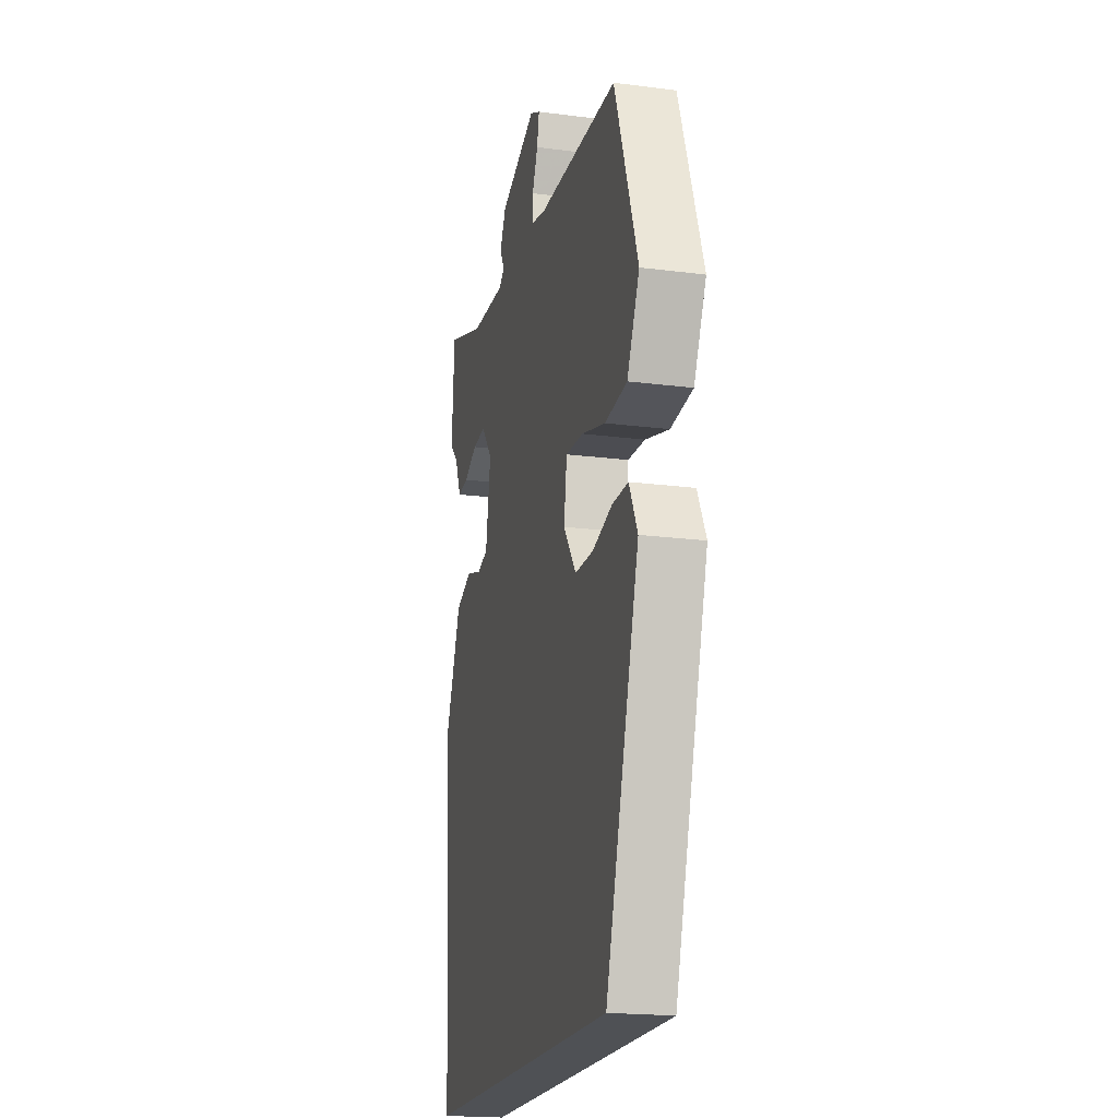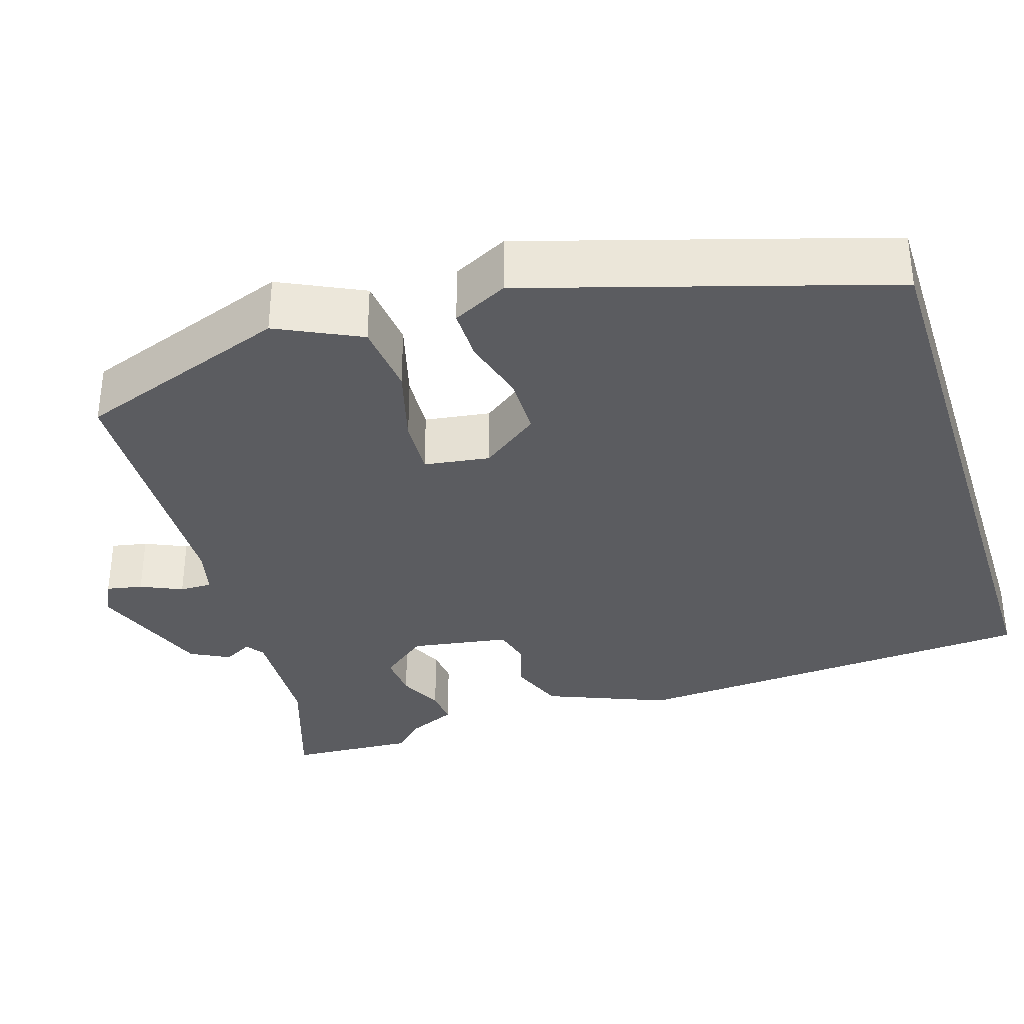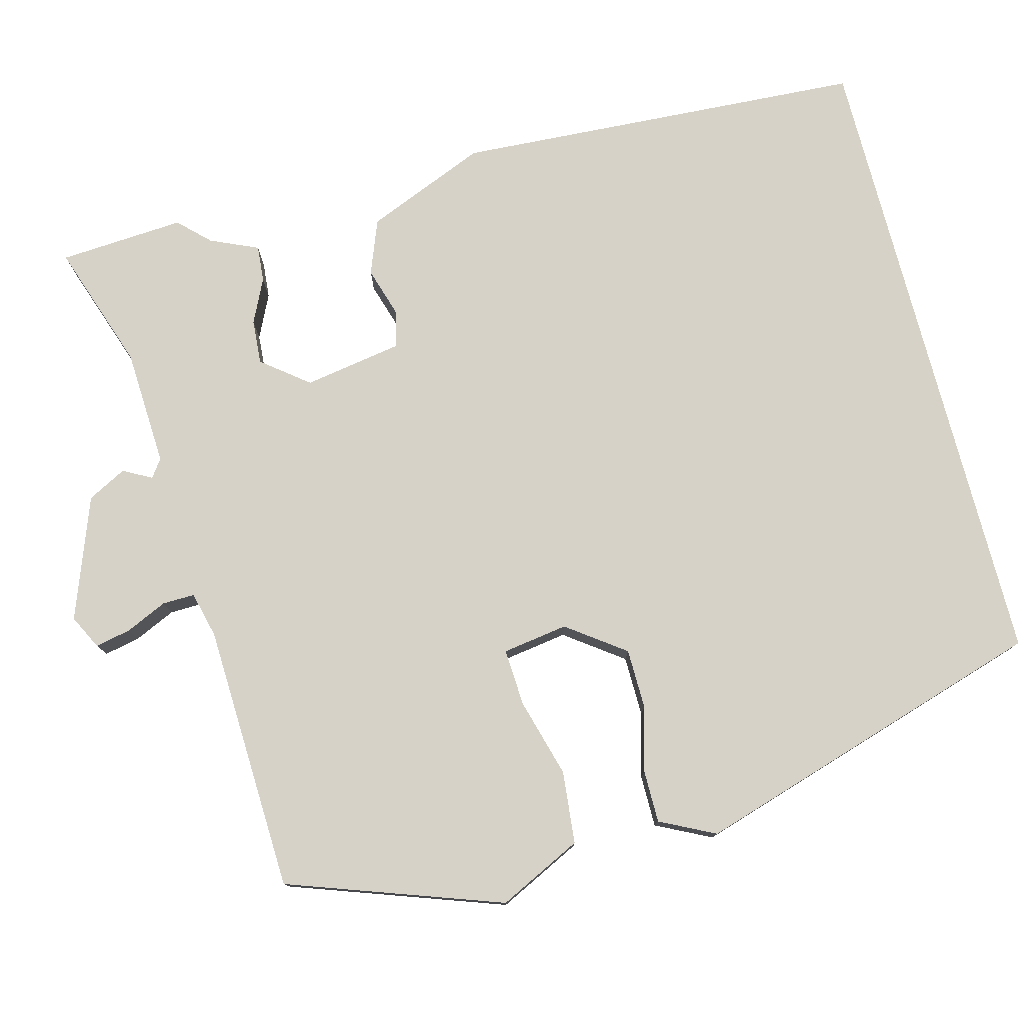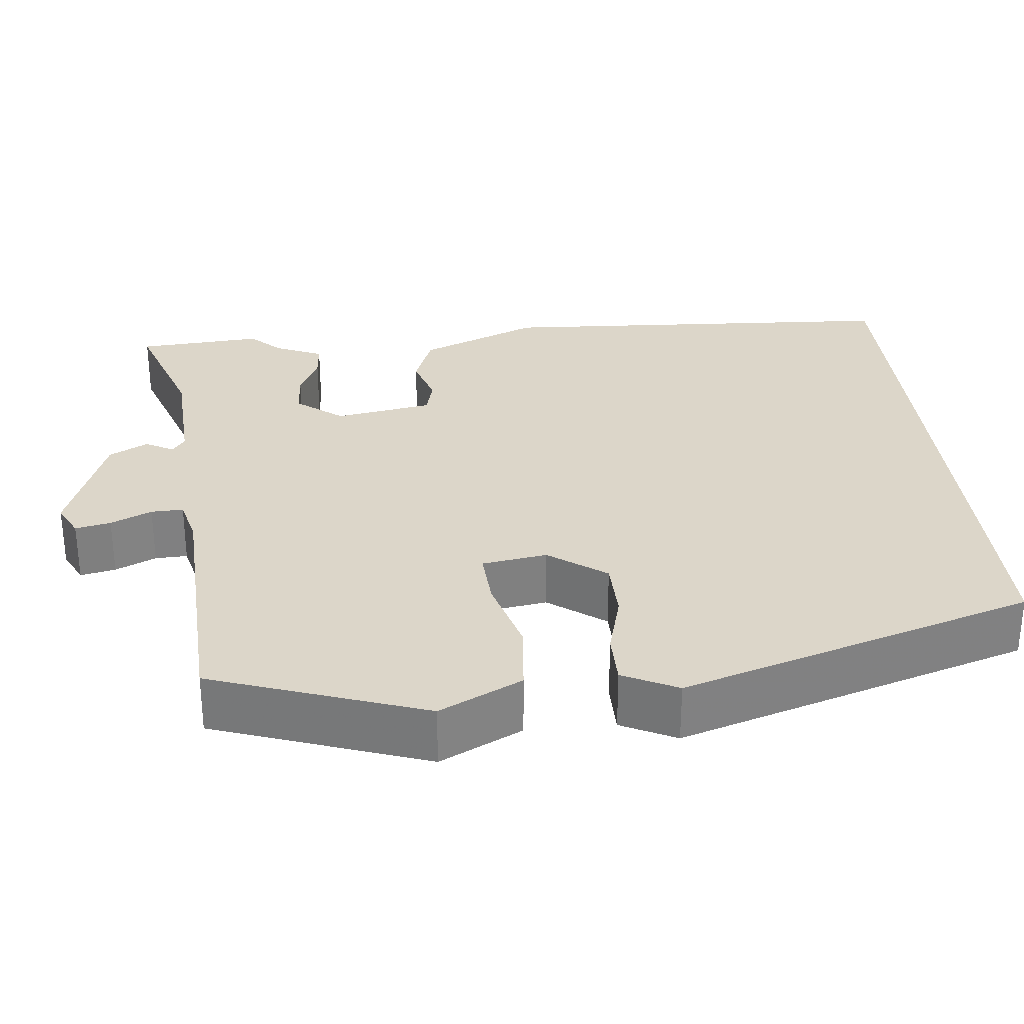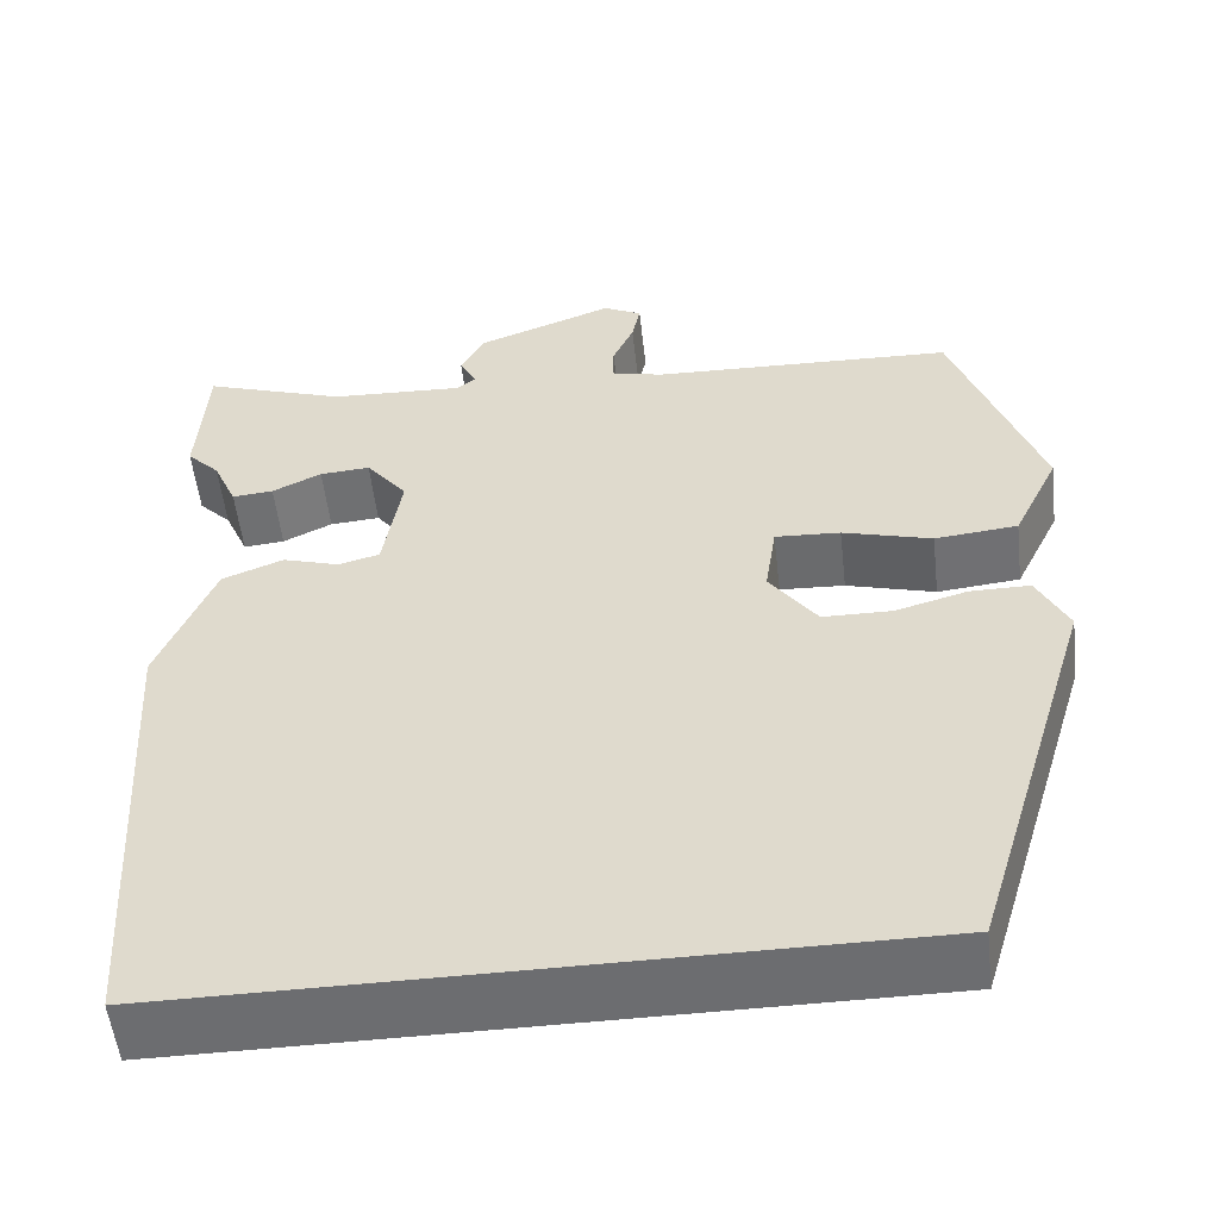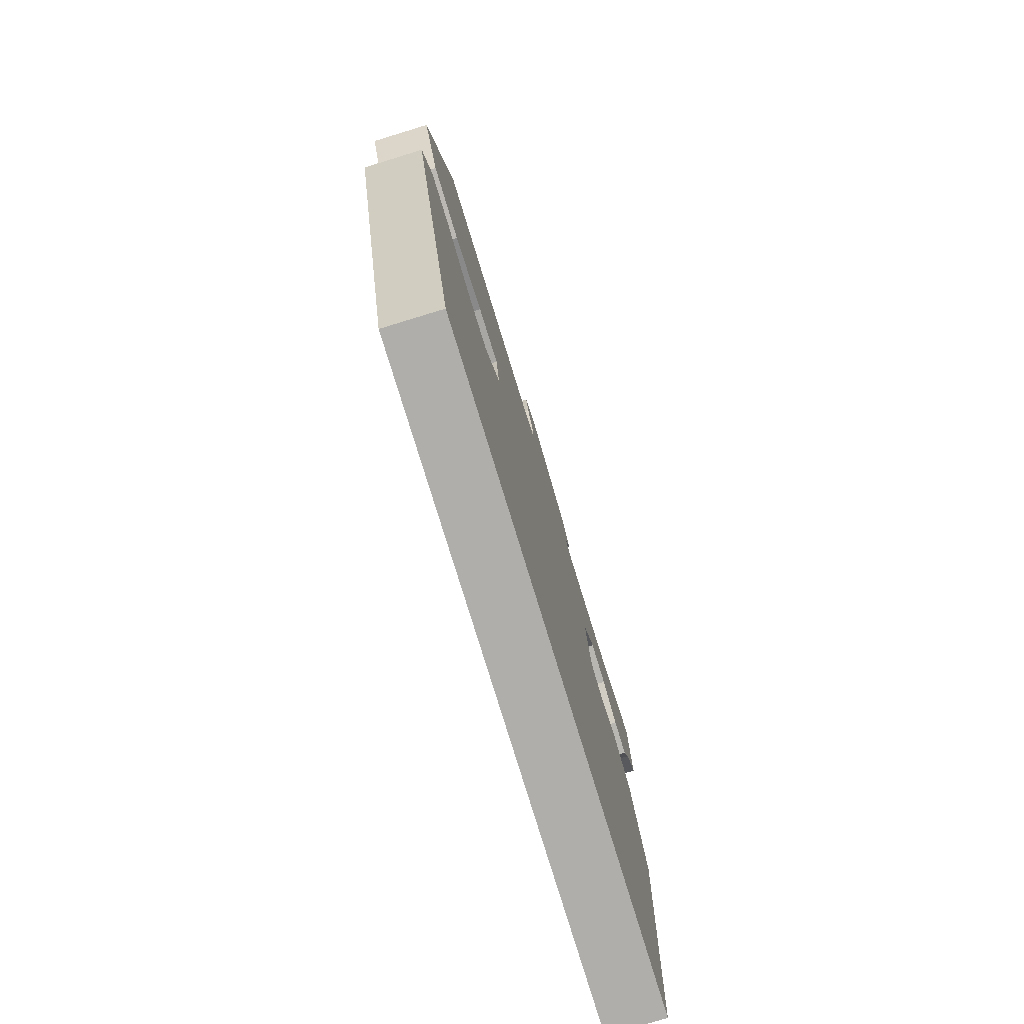
<metadata>
{"format":"obj","ext":"obj","renderer":"f3d","projection":"perspective","resolution":1024,"background":"white","views":[{"elev":-19.6,"azim":76.5,"up":"+Z"},{"elev":-34.5,"azim":107.8,"up":"+Y"},{"elev":78.0,"azim":75.2,"up":"+Y"},{"elev":30.2,"azim":83.8,"up":"+Y"},{"elev":-54.0,"azim":6.5,"up":"+Z"},{"elev":-77.6,"azim":107.0,"up":"+Z"}]}
</metadata>
<code>
v 0.325 0.07 -0.5
v -0.468 0.07 -0.5
v -0.499 0.07 0.009
v -0.438 0.07 0.158
v -0.371 0.07 0.184
v -0.309 0.07 0.165
v -0.264 0.07 0.177
v -0.244 0.07 0.298
v -0.289 0.07 0.355
v -0.344 0.07 0.351
v -0.398 0.07 0.325
v -0.443 0.07 0.321
v -0.469 0.07 0.38
v -0.505 0.07 0.417
v -0.495 0.07 0.572
v -0.339 0.07 0.519
v -0.194 0.07 0.512
v -0.172 0.07 0.528
v -0.191 0.07 0.563
v -0.166 0.07 0.611
v -0.016 0.07 0.667
v 0.026 0.07 0.646
v 0.017 0.07 0.602
v -0.006 0.07 0.551
v -0.007 0.07 0.511
v 0.05 0.07 0.497
v 0.381 0.07 0.485
v 0.475 0.07 0.221
v 0.425 0.07 0.118
v 0.335 0.07 0.109
v 0.238 0.07 0.136
v 0.167 0.07 0.14
v 0.155 0.07 0.059
v 0.207 0.07 -0.012
v 0.282 0.07 -0.013
v 0.361 0.07 0.009
v 0.426 0.07 0.009
v 0.46 0.07 -0.059
v 0.325 0 -0.5
v -0.468 0 -0.5
v -0.499 0 0.009
v -0.438 0 0.158
v -0.371 0 0.184
v -0.309 0 0.165
v -0.264 0 0.177
v -0.244 0 0.298
v -0.289 0 0.355
v -0.344 0 0.351
v -0.398 0 0.325
v -0.443 0 0.321
v -0.469 0 0.38
v -0.505 0 0.417
v -0.495 0 0.572
v -0.339 0 0.519
v -0.194 0 0.512
v -0.172 0 0.528
v -0.191 0 0.563
v -0.166 0 0.611
v -0.016 0 0.667
v 0.026 0 0.646
v 0.017 0 0.602
v -0.006 0 0.551
v -0.007 0 0.511
v 0.05 0 0.497
v 0.381 0 0.485
v 0.475 0 0.221
v 0.425 0 0.118
v 0.335 0 0.109
v 0.238 0 0.136
v 0.167 0 0.14
v 0.155 0 0.059
v 0.207 0 -0.012
v 0.282 0 -0.013
v 0.361 0 0.009
v 0.426 0 0.009
v 0.46 0 -0.059
f 38 1 2
f 37 38 2
f 36 37 2
f 35 36 2
f 34 35 2
f 2 3 4
f 34 2 4
f 33 34 4
f 32 33 4
f 29 30 31
f 28 29 31
f 27 28 31
f 26 27 31
f 25 26 31 32
f 22 23 24
f 21 22 24
f 20 21 24
f 19 20 24
f 18 19 24
f 17 18 24 25
f 13 14 15 16
f 13 16 17
f 12 13 17
f 11 12 17
f 10 11 17
f 9 10 17 25
f 4 5 6
f 32 4 6
f 32 6 7
f 8 9 25 32
f 7 8 32
f 40 39 76
f 40 76 75
f 40 75 74
f 40 74 73
f 40 73 72
f 42 41 40
f 42 40 72
f 42 72 71
f 42 71 70
f 69 68 67
f 69 67 66
f 69 66 65
f 69 65 64
f 70 69 64 63
f 62 61 60
f 62 60 59
f 62 59 58
f 62 58 57
f 62 57 56
f 63 62 56 55
f 54 53 52 51
f 55 54 51
f 55 51 50
f 55 50 49
f 55 49 48
f 63 55 48 47
f 44 43 42
f 44 42 70
f 45 44 70
f 70 63 47 46
f 70 46 45
f 1 39 40 2
f 2 40 41 3
f 3 41 42 4
f 4 42 43 5
f 5 43 44 6
f 6 44 45 7
f 7 45 46 8
f 8 46 47 9
f 9 47 48 10
f 10 48 49 11
f 11 49 50 12
f 12 50 51 13
f 13 51 52 14
f 14 52 53 15
f 15 53 54 16
f 16 54 55 17
f 17 55 56 18
f 18 56 57 19
f 19 57 58 20
f 20 58 59 21
f 21 59 60 22
f 22 60 61 23
f 23 61 62 24
f 24 62 63 25
f 25 63 64 26
f 26 64 65 27
f 27 65 66 28
f 28 66 67 29
f 29 67 68 30
f 30 68 69 31
f 31 69 70 32
f 32 70 71 33
f 33 71 72 34
f 34 72 73 35
f 35 73 74 36
f 36 74 75 37
f 37 75 76 38
f 38 76 39 1

</code>
